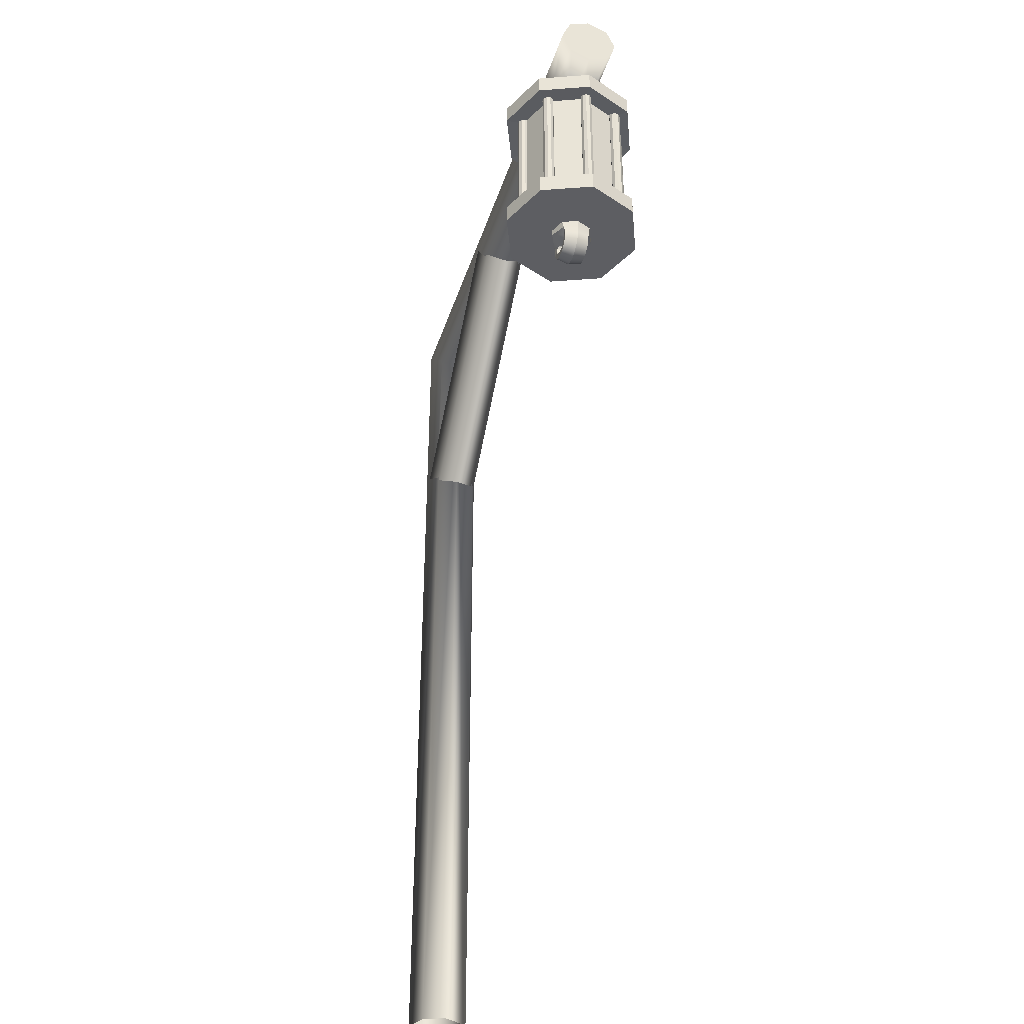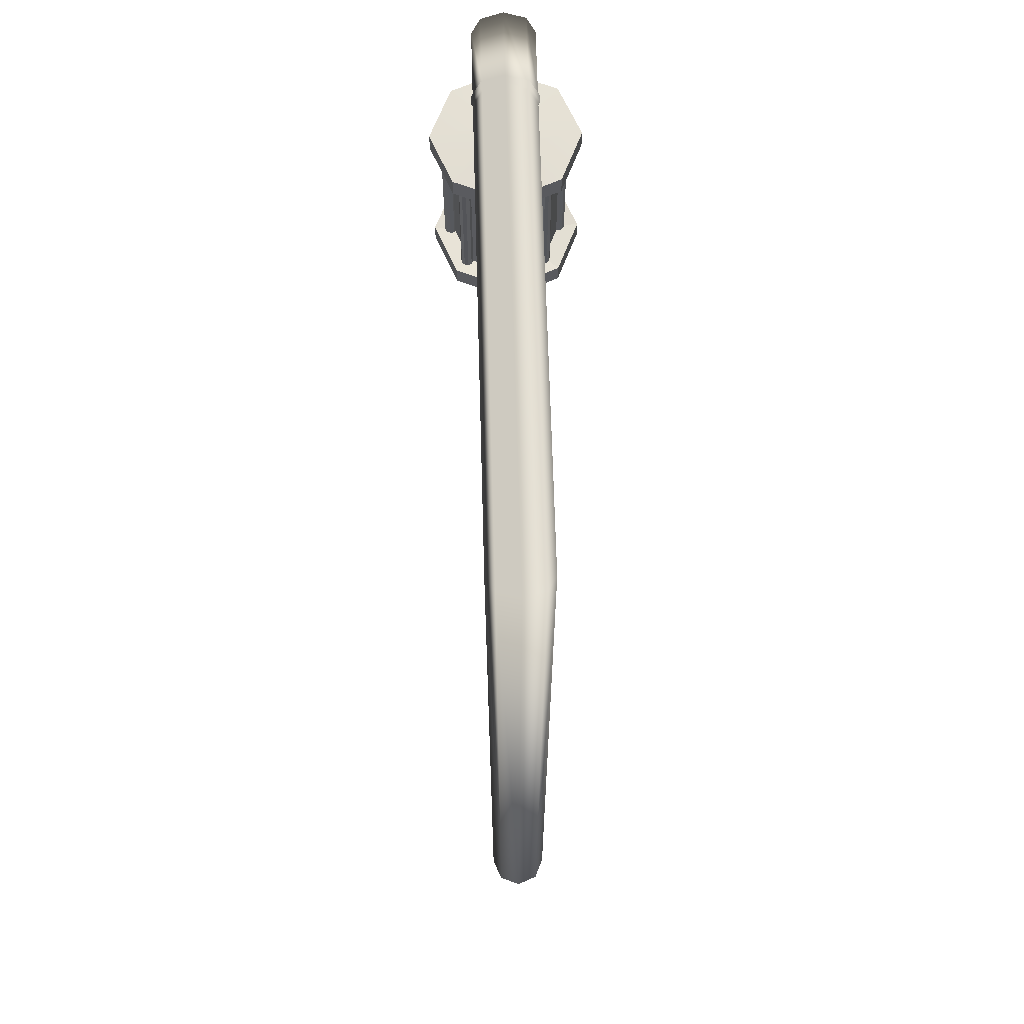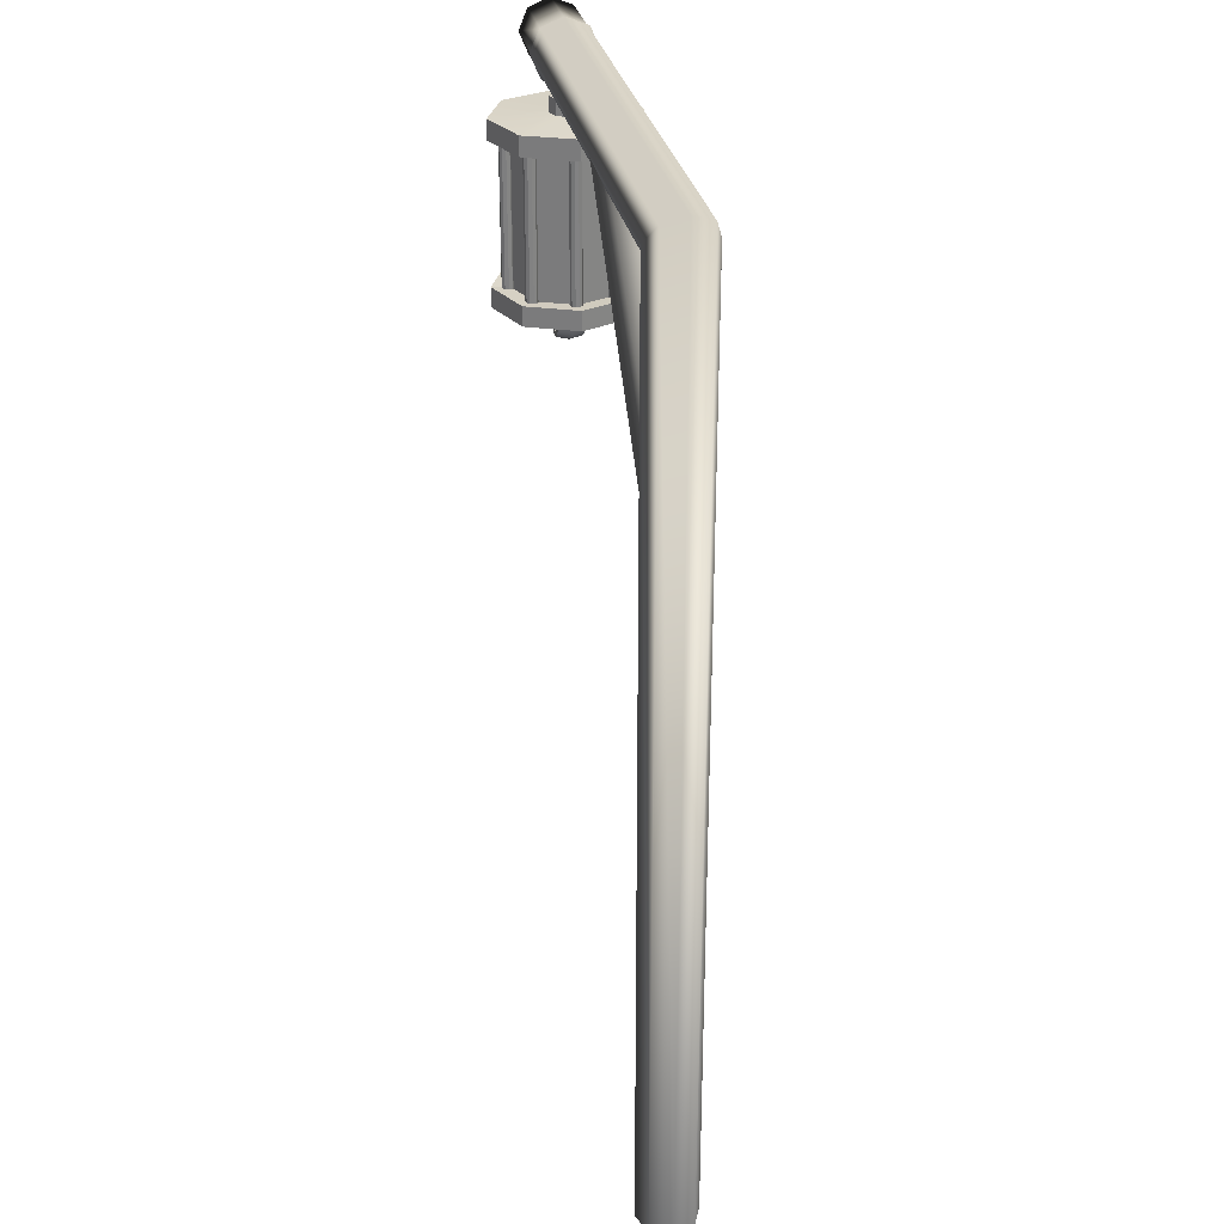
<metadata>
{"format":"obj","ext":"obj","renderer":"f3d","projection":"perspective","resolution":1024,"background":"white","views":[{"elev":-38.9,"azim":72.8,"up":"+Y"},{"elev":66.0,"azim":-91.6,"up":"+Y"},{"elev":29.5,"azim":-101.1,"up":"+Y"}]}
</metadata>
<code>
v -0.07071 3.171 -0.07071
v -0.1 3.2 0
v -0.07071 3.171 0.07071
v 0 3.1 0.1
v 0.07071 3.029 0.07071
v 0.1 3 0
v 0.07071 3.029 -0.07071
v 0 3.1 -0.1
v 1.556 3.171 -0.07071
v 1.556 3.2 0
v 1.556 3.171 0.07071
v 1.556 3.1 0.1
v 1.556 3.029 0.07071
v 1.556 3 0
v 1.556 3.029 -0.07071
v 1.556 3.1 -0.1
v 0.07071 0 -0.07071
v 0 0 -0.1
v -0.07071 0 -0.07071
v -0.1 0 0
v -0.07071 0 0.07071
v 0 0 0.1
v 0.07071 0 0.07071
v 0.1 0 0
v 0.05311 2.343 -0.06591
v 0.003111 2.393 -0.09322
v -0.04689 2.443 -0.06591
v -0.0676 2.464 0
v -0.04689 2.443 0.06591
v 0.003111 2.393 0.09322
v 0.05311 2.343 0.06591
v 0.07382 2.323 0
v 0.7657 3.056 -0.06591
v 0.7157 3.106 -0.09322
v 0.6657 3.156 -0.06591
v 0.6449 3.176 0
v 0.6657 3.156 0.06591
v 0.7157 3.106 0.09322
v 0.7657 3.056 0.06591
v 0.7864 3.035 0
v 1.592 3.171 -0.07071
v 1.592 3.2 0
v 1.592 3.171 0.07071
v 1.592 3.1 0.1
v 1.592 3.029 0.07071
v 1.592 3 0
v 1.592 3.029 -0.07071
v 1.592 3.1 -0.1
v 1.824 3.171 -0.07071
v 1.824 3.2 0
v 1.824 3.1 0
v 1.824 3.171 0.07071
v 1.824 3.1 0.1
v 1.824 3.029 0.07071
v 1.824 3 0
v 1.824 3.029 -0.07071
v 1.824 3.1 -0.1
v 1.562 3.175 -0.07474
v 1.562 3.206 0
v 1.586 3.206 0
v 1.586 3.175 -0.07474
v 1.562 3.175 0.07474
v 1.586 3.175 0.07474
v 1.562 3.1 0.1057
v 1.586 3.1 0.1057
v 1.562 3.025 0.07474
v 1.586 3.025 0.07474
v 1.562 2.994 0
v 1.586 2.994 0
v 1.562 3.025 -0.07474
v 1.586 3.025 -0.07474
v 1.562 3.1 -0.1057
v 1.586 3.1 -0.1057
v 1.604 2.274 9.5e-05
v 1.544 2.274 -9.5e-05
v 1.543 2.264 0
v 1.545 2.252 0
v 1.552 2.242 0
v 1.562 2.235 0
v 1.574 2.233 0
v 1.585 2.235 0
v 1.595 2.242 0
v 1.602 2.252 0
v 1.604 2.264 0
v 1.603 2.275 0.03822
v 1.544 2.275 0.03807
v 1.534 2.264 0.0425
v 1.537 2.248 0.0425
v 1.545 2.235 0.0425
v 1.558 2.226 0.0425
v 1.574 2.223 0.0425
v 1.589 2.226 0.0425
v 1.602 2.235 0.0425
v 1.611 2.248 0.0425
v 1.614 2.264 0.0425
v 1.626 2.289 0.0467
v 1.521 2.289 0.0467
v 1.515 2.264 0.0425
v 1.519 2.241 0.0425
v 1.532 2.222 0.0425
v 1.551 2.209 0.0425
v 1.574 2.204 0.0425
v 1.596 2.209 0.0425
v 1.615 2.222 0.0425
v 1.628 2.241 0.0425
v 1.632 2.264 0.0425
v 1.641 2.291 0
v 1.506 2.291 0
v 1.506 2.264 0
v 1.511 2.237 0
v 1.526 2.215 0
v 1.548 2.2 0
v 1.574 2.195 0
v 1.6 2.2 0
v 1.622 2.215 0
v 1.636 2.237 0
v 1.642 2.264 0
v 1.626 2.289 -0.0467
v 1.521 2.289 -0.0467
v 1.515 2.264 -0.0425
v 1.519 2.241 -0.0425
v 1.532 2.222 -0.0425
v 1.551 2.209 -0.0425
v 1.574 2.204 -0.0425
v 1.596 2.209 -0.0425
v 1.615 2.222 -0.0425
v 1.628 2.241 -0.0425
v 1.632 2.264 -0.0425
v 1.604 2.275 -0.03807
v 1.544 2.275 -0.03822
v 1.534 2.264 -0.0425
v 1.537 2.248 -0.0425
v 1.545 2.235 -0.0425
v 1.558 2.226 -0.0425
v 1.574 2.223 -0.0425
v 1.589 2.226 -0.0425
v 1.602 2.235 -0.0425
v 1.611 2.248 -0.0425
v 1.614 2.264 -0.0425
v 1.744 2.314 -0.1697
v 1.574 2.314 -0.24
v 1.404 2.314 -0.1697
v 1.334 2.314 0
v 1.404 2.314 0.1697
v 1.574 2.314 0.24
v 1.744 2.314 0.1697
v 1.814 2.314 0
v 1.744 2.914 -0.1697
v 1.574 2.914 -0.24
v 1.404 2.914 -0.1697
v 1.334 2.914 0
v 1.404 2.914 0.1697
v 1.574 2.914 0.24
v 1.744 2.914 0.1697
v 1.814 2.914 0
v 1.574 2.848 0.24
v 1.404 2.848 0.1697
v 1.334 2.848 0
v 1.404 2.848 -0.1697
v 1.574 2.848 -0.24
v 1.744 2.848 -0.1697
v 1.814 2.848 0
v 1.744 2.848 0.1697
v 1.574 2.381 0.24
v 1.404 2.381 0.1697
v 1.334 2.381 0
v 1.404 2.381 -0.1697
v 1.574 2.381 -0.24
v 1.744 2.381 -0.1697
v 1.814 2.381 0
v 1.744 2.381 0.1697
v 1.449 2.375 0.1245
v 1.449 2.854 0.1245
v 1.574 2.375 0.176
v 1.574 2.854 0.176
v 1.398 2.375 0
v 1.398 2.854 0
v 1.449 2.375 -0.1245
v 1.449 2.854 -0.1245
v 1.574 2.375 -0.176
v 1.574 2.854 -0.176
v 1.698 2.375 -0.1245
v 1.698 2.854 -0.1245
v 1.75 2.375 0
v 1.75 2.854 0
v 1.698 2.375 0.1245
v 1.698 2.854 0.1245
v 1.59 2.34 -0.1982
v 1.58 2.34 -0.2055
v 1.568 2.34 -0.2055
v 1.558 2.34 -0.1982
v 1.554 2.34 -0.1864
v 1.558 2.34 -0.1747
v 1.568 2.34 -0.1674
v 1.58 2.34 -0.1674
v 1.59 2.34 -0.1747
v 1.594 2.34 -0.1864
v 1.59 2.898 -0.1982
v 1.58 2.898 -0.2055
v 1.568 2.898 -0.2055
v 1.558 2.898 -0.1982
v 1.554 2.898 -0.1864
v 1.558 2.898 -0.1747
v 1.568 2.898 -0.1674
v 1.58 2.898 -0.1674
v 1.59 2.898 -0.1747
v 1.594 2.898 -0.1864
v 1.59 2.34 0.1642
v 1.58 2.34 0.157
v 1.568 2.34 0.157
v 1.558 2.34 0.1642
v 1.554 2.34 0.176
v 1.558 2.34 0.1878
v 1.568 2.34 0.195
v 1.58 2.34 0.195
v 1.59 2.34 0.1878
v 1.594 2.34 0.176
v 1.59 2.898 0.1642
v 1.58 2.898 0.157
v 1.568 2.898 0.157
v 1.558 2.898 0.1642
v 1.554 2.898 0.176
v 1.558 2.898 0.1878
v 1.568 2.898 0.195
v 1.58 2.898 0.195
v 1.59 2.898 0.1878
v 1.594 2.898 0.176
v 1.449 2.34 -0.1531
v 1.437 2.34 -0.1512
v 1.428 2.34 -0.1424
v 1.426 2.34 -0.1302
v 1.432 2.34 -0.1192
v 1.443 2.34 -0.1136
v 1.455 2.34 -0.1155
v 1.464 2.34 -0.1243
v 1.466 2.34 -0.1365
v 1.46 2.34 -0.1475
v 1.449 2.898 -0.1531
v 1.437 2.898 -0.1512
v 1.428 2.898 -0.1424
v 1.426 2.898 -0.1302
v 1.432 2.898 -0.1192
v 1.443 2.898 -0.1136
v 1.455 2.898 -0.1155
v 1.464 2.898 -0.1243
v 1.466 2.898 -0.1365
v 1.46 2.898 -0.1475
v 1.705 2.34 0.1032
v 1.693 2.34 0.1051
v 1.684 2.34 0.1138
v 1.682 2.34 0.1261
v 1.688 2.34 0.1371
v 1.699 2.34 0.1427
v 1.711 2.34 0.1407
v 1.72 2.34 0.132
v 1.722 2.34 0.1198
v 1.716 2.34 0.1088
v 1.705 2.898 0.1032
v 1.693 2.898 0.1051
v 1.684 2.898 0.1138
v 1.682 2.898 0.1261
v 1.688 2.898 0.1371
v 1.699 2.898 0.1427
v 1.711 2.898 0.1407
v 1.72 2.898 0.132
v 1.722 2.898 0.1198
v 1.716 2.898 0.1088
v 1.426 2.34 0.1198
v 1.428 2.34 0.132
v 1.437 2.34 0.1407
v 1.449 2.34 0.1427
v 1.46 2.34 0.1371
v 1.466 2.34 0.1261
v 1.464 2.34 0.1138
v 1.455 2.34 0.1051
v 1.443 2.34 0.1032
v 1.432 2.34 0.1088
v 1.426 2.898 0.1198
v 1.428 2.898 0.132
v 1.437 2.898 0.1407
v 1.449 2.898 0.1427
v 1.46 2.898 0.1371
v 1.466 2.898 0.1261
v 1.464 2.898 0.1138
v 1.455 2.898 0.1051
v 1.443 2.898 0.1032
v 1.432 2.898 0.1088
v 1.682 2.34 -0.1365
v 1.684 2.34 -0.1243
v 1.693 2.34 -0.1155
v 1.705 2.34 -0.1136
v 1.716 2.34 -0.1192
v 1.722 2.34 -0.1302
v 1.72 2.34 -0.1424
v 1.711 2.34 -0.1512
v 1.699 2.34 -0.1531
v 1.688 2.34 -0.1475
v 1.682 2.898 -0.1365
v 1.684 2.898 -0.1243
v 1.693 2.898 -0.1155
v 1.705 2.898 -0.1136
v 1.716 2.898 -0.1192
v 1.722 2.898 -0.1302
v 1.72 2.898 -0.1424
v 1.711 2.898 -0.1512
v 1.699 2.898 -0.1531
v 1.688 2.898 -0.1475
v 1.381 2.34 -0.0214
v 1.374 2.34 -0.0114
v 1.374 2.34 0.000966
v 1.381 2.34 0.01097
v 1.393 2.34 0.01478
v 1.404 2.34 0.01097
v 1.412 2.34 0.000966
v 1.412 2.34 -0.0114
v 1.404 2.34 -0.0214
v 1.393 2.34 -0.02522
v 1.381 2.898 -0.0214
v 1.374 2.898 -0.0114
v 1.374 2.898 0.000966
v 1.381 2.898 0.01097
v 1.393 2.898 0.01478
v 1.404 2.898 0.01097
v 1.412 2.898 0.000966
v 1.412 2.898 -0.0114
v 1.404 2.898 -0.0214
v 1.393 2.898 -0.02522
v 1.743 2.34 -0.0214
v 1.736 2.34 -0.0114
v 1.736 2.34 0.000966
v 1.743 2.34 0.01097
v 1.755 2.34 0.01478
v 1.767 2.34 0.01097
v 1.774 2.34 0.000966
v 1.774 2.34 -0.0114
v 1.767 2.34 -0.0214
v 1.755 2.34 -0.02522
v 1.743 2.898 -0.0214
v 1.736 2.898 -0.0114
v 1.736 2.898 0.000966
v 1.743 2.898 0.01097
v 1.755 2.898 0.01478
v 1.767 2.898 0.01097
v 1.774 2.898 0.000966
v 1.774 2.898 -0.0114
v 1.767 2.898 -0.0214
v 1.755 2.898 -0.02522
v 1.611 2.922 -0.03677
v 1.574 2.922 -0.052
v 1.537 2.922 -0.03677
v 1.522 2.922 0
v 1.537 2.922 0.03677
v 1.574 2.922 0.052
v 1.611 2.922 0.03677
v 1.626 2.922 0
v 1.611 2.973 -0.03677
v 1.574 2.973 -0.052
v 1.537 2.973 -0.03677
v 1.522 2.973 0
v 1.537 2.973 0.03677
v 1.574 2.973 0.052
v 1.611 2.973 0.03677
v 1.626 2.973 0
v 1.6 2.979 -0.02601
v 1.574 2.979 -0.03678
v 1.548 2.979 -0.02601
v 1.537 2.979 0
v 1.548 2.979 0.02601
v 1.574 2.979 0.03678
v 1.6 2.979 0.02601
v 1.611 2.979 0
v 1.586 3.028 -0.02601
v 1.574 3.028 -0.03678
v 1.561 3.028 -0.02601
v 1.556 3.028 0
v 1.561 3.028 0.02601
v 1.574 3.028 0.03678
v 1.586 3.028 0.02601
v 1.592 3.028 0
v 1.625 2.314 -0.05091
v 1.574 2.314 -0.072
v 1.523 2.314 -0.05091
v 1.502 2.314 0
v 1.523 2.314 0.05091
v 1.574 2.314 0.072
v 1.625 2.314 0.05091
v 1.646 2.314 0
v 1.574 2.292 -0.072
v 1.574 2.292 0.072
v 1.574 2.271 -0.03779
v 1.574 2.271 0
v 1.574 2.271 0.03779
g Lantern2
f 2 10 1
f 1 10 9
f 2 3 10
f 10 3 11
f 3 4 11
f 11 4 12
f 4 5 12
f 12 5 13
f 5 6 13
f 13 6 14
f 7 15 6
f 6 15 14
f 8 16 7
f 7 16 15
f 1 9 8
f 8 9 16
f 49 50 51
f 50 52 51
f 52 53 51
f 53 54 51
f 54 55 51
f 55 56 51
f 56 57 51
f 57 49 51
f 17 18 7
f 7 18 8
f 18 19 8
f 8 19 1
f 19 20 1
f 1 20 2
f 21 3 20
f 20 3 2
f 22 4 21
f 21 4 3
f 23 5 22
f 22 5 4
f 24 6 23
f 23 6 5
f 24 17 6
f 6 17 7
f 25 26 33
f 33 26 34
f 26 27 34
f 34 27 35
f 27 28 35
f 35 28 36
f 28 29 36
f 36 29 37
f 29 30 37
f 37 30 38
f 30 31 38
f 38 31 39
f 31 32 39
f 39 32 40
f 32 25 40
f 40 25 33
f 58 59 61
f 61 59 60
f 59 62 60
f 60 62 63
f 62 64 63
f 63 64 65
f 64 66 65
f 65 66 67
f 66 68 67
f 67 68 69
f 68 70 69
f 69 70 71
f 70 72 71
f 71 72 73
f 72 58 73
f 73 58 61
f 41 42 49
f 49 42 50
f 42 43 50
f 50 43 52
f 43 44 52
f 52 44 53
f 44 45 53
f 53 45 54
f 45 46 54
f 54 46 55
f 46 47 55
f 55 47 56
f 47 48 56
f 56 48 57
f 48 41 57
f 57 41 49
f 9 10 58
f 58 10 59
f 42 41 60
f 60 41 61
f 10 11 59
f 59 11 62
f 43 42 63
f 63 42 60
f 11 12 62
f 62 12 64
f 44 43 65
f 65 43 63
f 12 13 64
f 64 13 66
f 45 44 67
f 67 44 65
f 13 14 66
f 66 14 68
f 46 45 69
f 69 45 67
f 14 15 68
f 68 15 70
f 47 46 71
f 71 46 69
f 15 16 70
f 70 16 72
f 48 47 73
f 73 47 71
f 16 9 72
f 72 9 58
f 41 48 61
f 61 48 73
f 75 86 76
f 76 86 87
f 76 87 77
f 77 87 88
f 77 88 78
f 78 88 89
f 78 89 79
f 79 89 90
f 79 90 80
f 80 90 91
f 81 80 92
f 92 80 91
f 82 81 93
f 93 81 92
f 83 82 94
f 94 82 93
f 84 83 95
f 95 83 94
f 74 84 85
f 85 84 95
f 86 97 87
f 87 97 98
f 87 98 88
f 88 98 99
f 88 99 89
f 89 99 100
f 89 100 90
f 90 100 101
f 90 101 91
f 91 101 102
f 92 91 103
f 103 91 102
f 93 92 104
f 104 92 103
f 94 93 105
f 105 93 104
f 95 94 106
f 106 94 105
f 85 95 96
f 96 95 106
f 97 108 98
f 98 108 109
f 98 109 99
f 99 109 110
f 99 110 100
f 100 110 111
f 100 111 101
f 101 111 112
f 101 112 102
f 102 112 113
f 103 102 114
f 114 102 113
f 104 103 115
f 115 103 114
f 105 104 116
f 116 104 115
f 106 105 117
f 117 105 116
f 96 106 107
f 107 106 117
f 109 108 120
f 120 108 119
f 110 109 121
f 121 109 120
f 111 110 122
f 122 110 121
f 112 111 123
f 123 111 122
f 113 112 124
f 124 112 123
f 113 124 114
f 114 124 125
f 114 125 115
f 115 125 126
f 115 126 116
f 116 126 127
f 116 127 117
f 117 127 128
f 117 128 107
f 107 128 118
f 120 119 131
f 131 119 130
f 121 120 132
f 132 120 131
f 122 121 133
f 133 121 132
f 123 122 134
f 134 122 133
f 124 123 135
f 135 123 134
f 124 135 125
f 125 135 136
f 125 136 126
f 126 136 137
f 126 137 127
f 127 137 138
f 127 138 128
f 128 138 139
f 128 139 118
f 118 139 129
f 131 130 76
f 76 130 75
f 132 131 77
f 77 131 76
f 133 132 78
f 78 132 77
f 134 133 79
f 79 133 78
f 135 134 80
f 80 134 79
f 135 80 136
f 136 80 81
f 136 81 137
f 137 81 82
f 137 82 138
f 138 82 83
f 138 83 139
f 139 83 84
f 139 84 129
f 129 84 74
f 140 141 169
f 169 141 168
f 141 142 168
f 168 142 167
f 142 143 167
f 167 143 166
f 166 143 165
f 165 143 144
f 144 145 165
f 165 145 164
f 145 146 164
f 164 146 171
f 171 146 170
f 170 146 147
f 147 140 170
f 170 140 169
f 390 129 391
f 130 390 391
f 75 130 391
f 86 75 391
f 392 86 391
f 85 392 391
f 85 391 74
f 129 74 391
f 157 156 152
f 152 156 153
f 151 158 152
f 152 158 157
f 159 158 150
f 150 158 151
f 160 159 149
f 149 159 150
f 161 160 148
f 148 160 149
f 162 161 155
f 155 161 148
f 154 163 155
f 155 163 162
f 156 163 153
f 153 163 154
f 173 172 175
f 175 172 174
f 177 176 173
f 173 176 172
f 179 178 177
f 177 178 176
f 181 180 179
f 179 180 178
f 183 182 181
f 181 182 180
f 185 184 183
f 183 184 182
f 187 186 185
f 185 186 184
f 175 174 187
f 187 174 186
f 165 164 172
f 172 164 174
f 156 157 175
f 175 157 173
f 166 165 176
f 176 165 172
f 157 158 173
f 173 158 177
f 167 166 178
f 178 166 176
f 158 159 177
f 177 159 179
f 168 167 180
f 180 167 178
f 159 160 179
f 179 160 181
f 169 168 182
f 182 168 180
f 160 161 181
f 181 161 183
f 170 169 184
f 184 169 182
f 161 162 183
f 183 162 185
f 171 170 186
f 186 170 184
f 162 163 185
f 185 163 187
f 164 171 174
f 174 171 186
f 163 156 187
f 187 156 175
f 188 189 198
f 198 189 199
f 189 190 199
f 199 190 200
f 190 191 200
f 200 191 201
f 191 192 201
f 201 192 202
f 192 193 202
f 202 193 203
f 193 194 203
f 203 194 204
f 194 195 204
f 204 195 205
f 195 196 205
f 205 196 206
f 196 197 206
f 206 197 207
f 197 188 207
f 207 188 198
f 208 209 218
f 218 209 219
f 209 210 219
f 219 210 220
f 210 211 220
f 220 211 221
f 211 212 221
f 221 212 222
f 212 213 222
f 222 213 223
f 213 214 223
f 223 214 224
f 214 215 224
f 224 215 225
f 215 216 225
f 225 216 226
f 216 217 226
f 226 217 227
f 217 208 227
f 227 208 218
f 228 229 238
f 238 229 239
f 229 230 239
f 239 230 240
f 230 231 240
f 240 231 241
f 231 232 241
f 241 232 242
f 232 233 242
f 242 233 243
f 233 234 243
f 243 234 244
f 234 235 244
f 244 235 245
f 235 236 245
f 245 236 246
f 236 237 246
f 246 237 247
f 237 228 247
f 247 228 238
f 248 249 258
f 258 249 259
f 249 250 259
f 259 250 260
f 250 251 260
f 260 251 261
f 251 252 261
f 261 252 262
f 252 253 262
f 262 253 263
f 253 254 263
f 263 254 264
f 254 255 264
f 264 255 265
f 255 256 265
f 265 256 266
f 256 257 266
f 266 257 267
f 257 248 267
f 267 248 258
f 268 269 278
f 278 269 279
f 269 270 279
f 279 270 280
f 270 271 280
f 280 271 281
f 271 272 281
f 281 272 282
f 272 273 282
f 282 273 283
f 273 274 283
f 283 274 284
f 274 275 284
f 284 275 285
f 275 276 285
f 285 276 286
f 276 277 286
f 286 277 287
f 277 268 287
f 287 268 278
f 288 289 298
f 298 289 299
f 289 290 299
f 299 290 300
f 290 291 300
f 300 291 301
f 291 292 301
f 301 292 302
f 292 293 302
f 302 293 303
f 293 294 303
f 303 294 304
f 294 295 304
f 304 295 305
f 295 296 305
f 305 296 306
f 296 297 306
f 306 297 307
f 297 288 307
f 307 288 298
f 308 309 318
f 318 309 319
f 309 310 319
f 319 310 320
f 310 311 320
f 320 311 321
f 311 312 321
f 321 312 322
f 312 313 322
f 322 313 323
f 313 314 323
f 323 314 324
f 314 315 324
f 324 315 325
f 315 316 325
f 325 316 326
f 316 317 326
f 326 317 327
f 317 308 327
f 327 308 318
f 328 329 338
f 338 329 339
f 329 330 339
f 339 330 340
f 330 331 340
f 340 331 341
f 331 332 341
f 341 332 342
f 332 333 342
f 342 333 343
f 333 334 343
f 343 334 344
f 334 335 344
f 344 335 345
f 335 336 345
f 345 336 346
f 336 337 346
f 346 337 347
f 337 328 347
f 347 328 338
f 148 149 348
f 348 149 349
f 149 150 349
f 349 150 350
f 150 151 350
f 350 151 351
f 151 152 351
f 351 152 352
f 152 153 352
f 352 153 353
f 153 154 353
f 353 154 354
f 154 155 354
f 354 155 355
f 155 148 355
f 355 148 348
f 348 349 356
f 356 349 357
f 349 350 357
f 357 350 358
f 350 351 358
f 358 351 359
f 351 352 359
f 359 352 360
f 352 353 360
f 360 353 361
f 353 354 361
f 361 354 362
f 354 355 362
f 362 355 363
f 355 348 363
f 363 348 356
f 356 357 364
f 364 357 365
f 357 358 365
f 365 358 366
f 358 359 366
f 366 359 367
f 359 360 367
f 367 360 368
f 360 361 368
f 368 361 369
f 361 362 369
f 369 362 370
f 362 363 370
f 370 363 371
f 363 356 371
f 371 356 364
f 364 365 372
f 372 365 373
f 366 374 365
f 365 374 373
f 367 375 366
f 366 375 374
f 367 368 375
f 375 368 376
f 368 369 376
f 376 369 377
f 370 378 369
f 369 378 377
f 371 379 370
f 370 379 378
f 371 364 379
f 379 364 372
f 141 140 381
f 381 140 380
f 142 141 382
f 382 141 381
f 143 142 383
f 383 142 382
f 144 143 384
f 384 143 383
f 145 144 385
f 385 144 384
f 146 145 386
f 386 145 385
f 147 146 387
f 387 146 386
f 140 147 380
f 380 147 387
f 381 380 388
f 388 380 118
f 381 388 382
f 382 388 119
f 382 119 383
f 383 119 108
f 384 383 97
f 97 383 108
f 385 384 389
f 389 384 97
f 385 389 386
f 386 389 96
f 386 96 387
f 387 96 107
f 380 387 118
f 118 387 107
f 118 129 388
f 388 129 390
f 119 388 130
f 130 388 390
f 97 86 389
f 389 86 392
f 96 389 85
f 85 389 392

</code>
